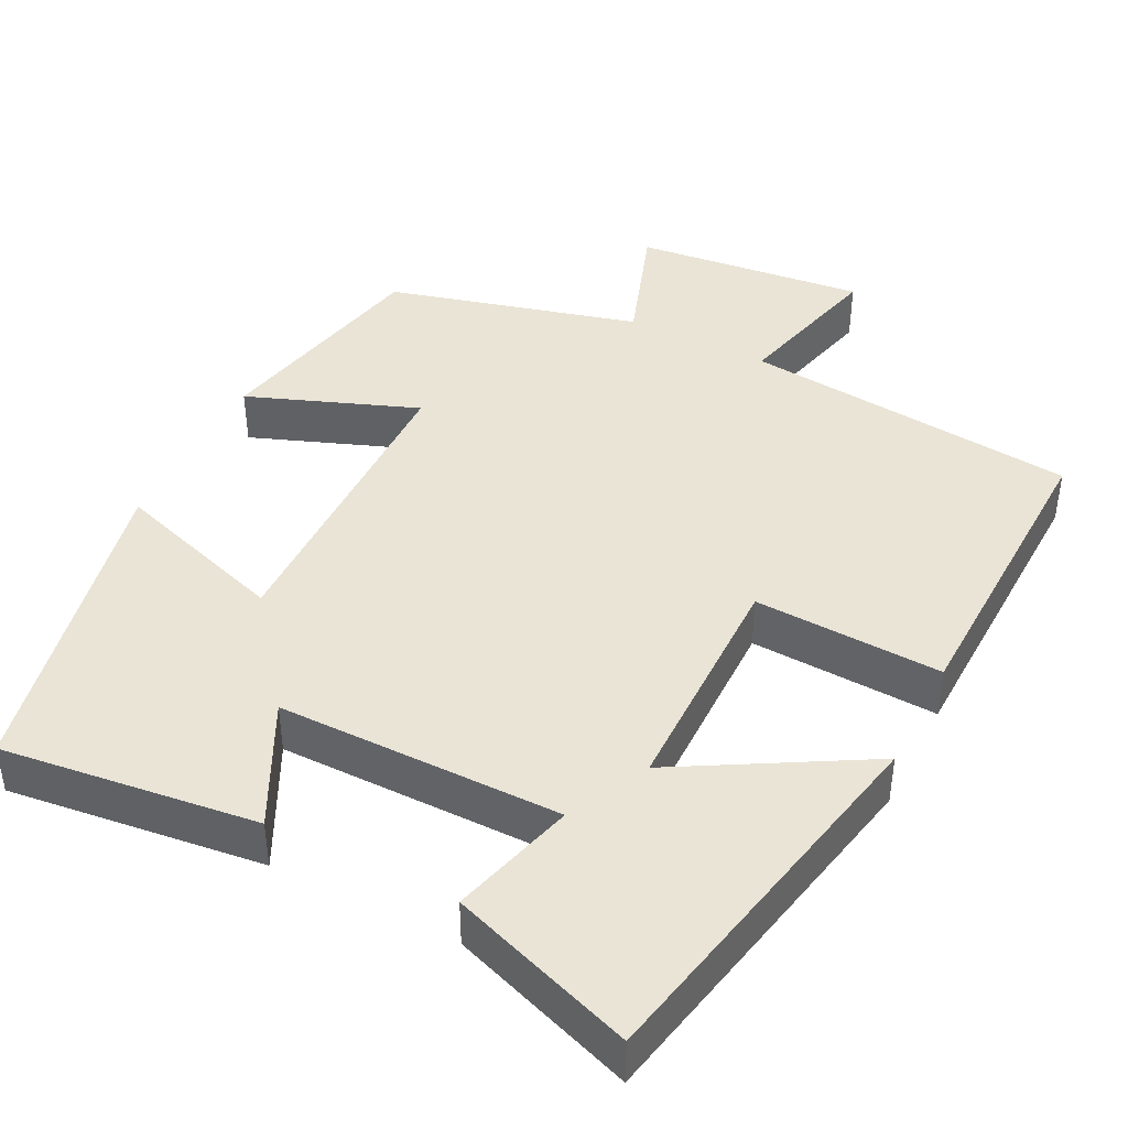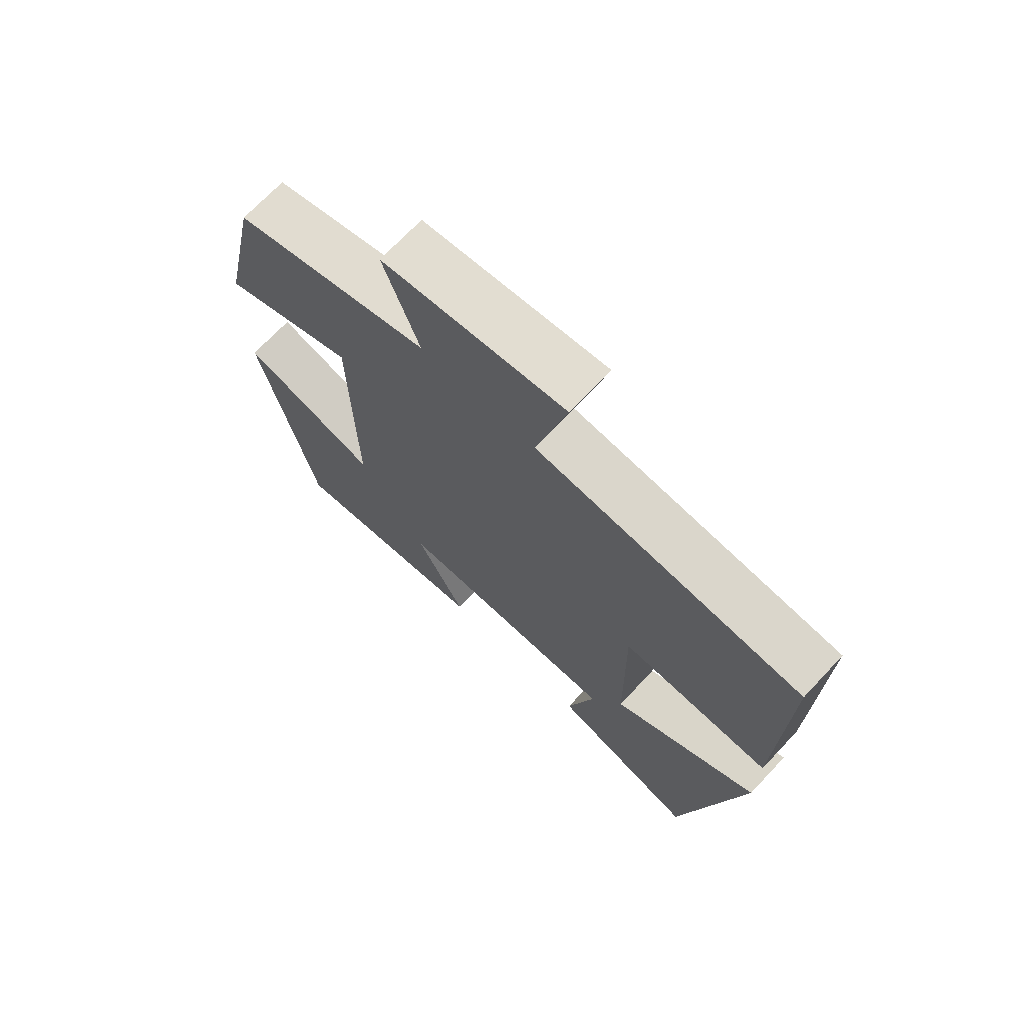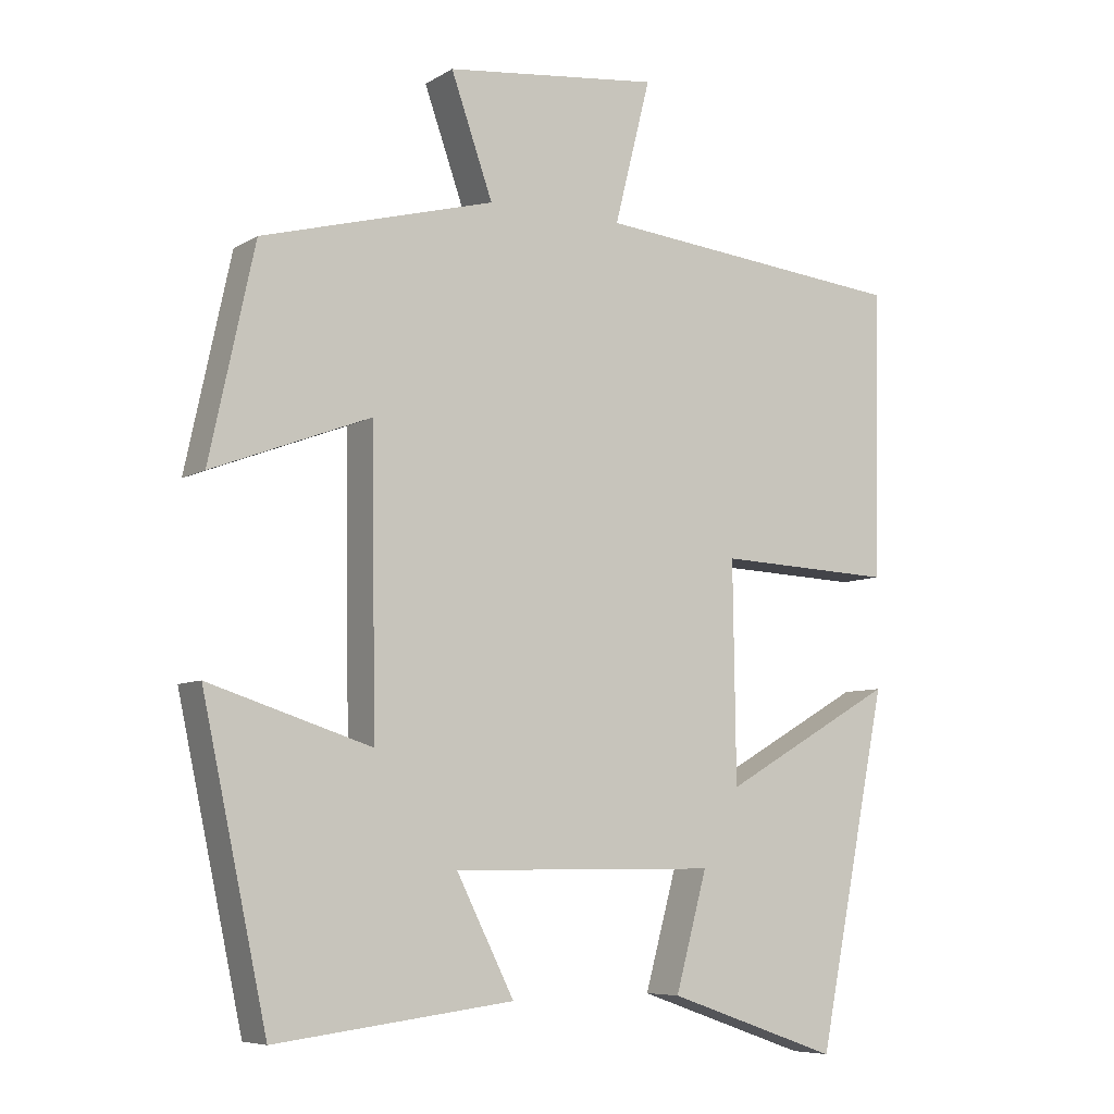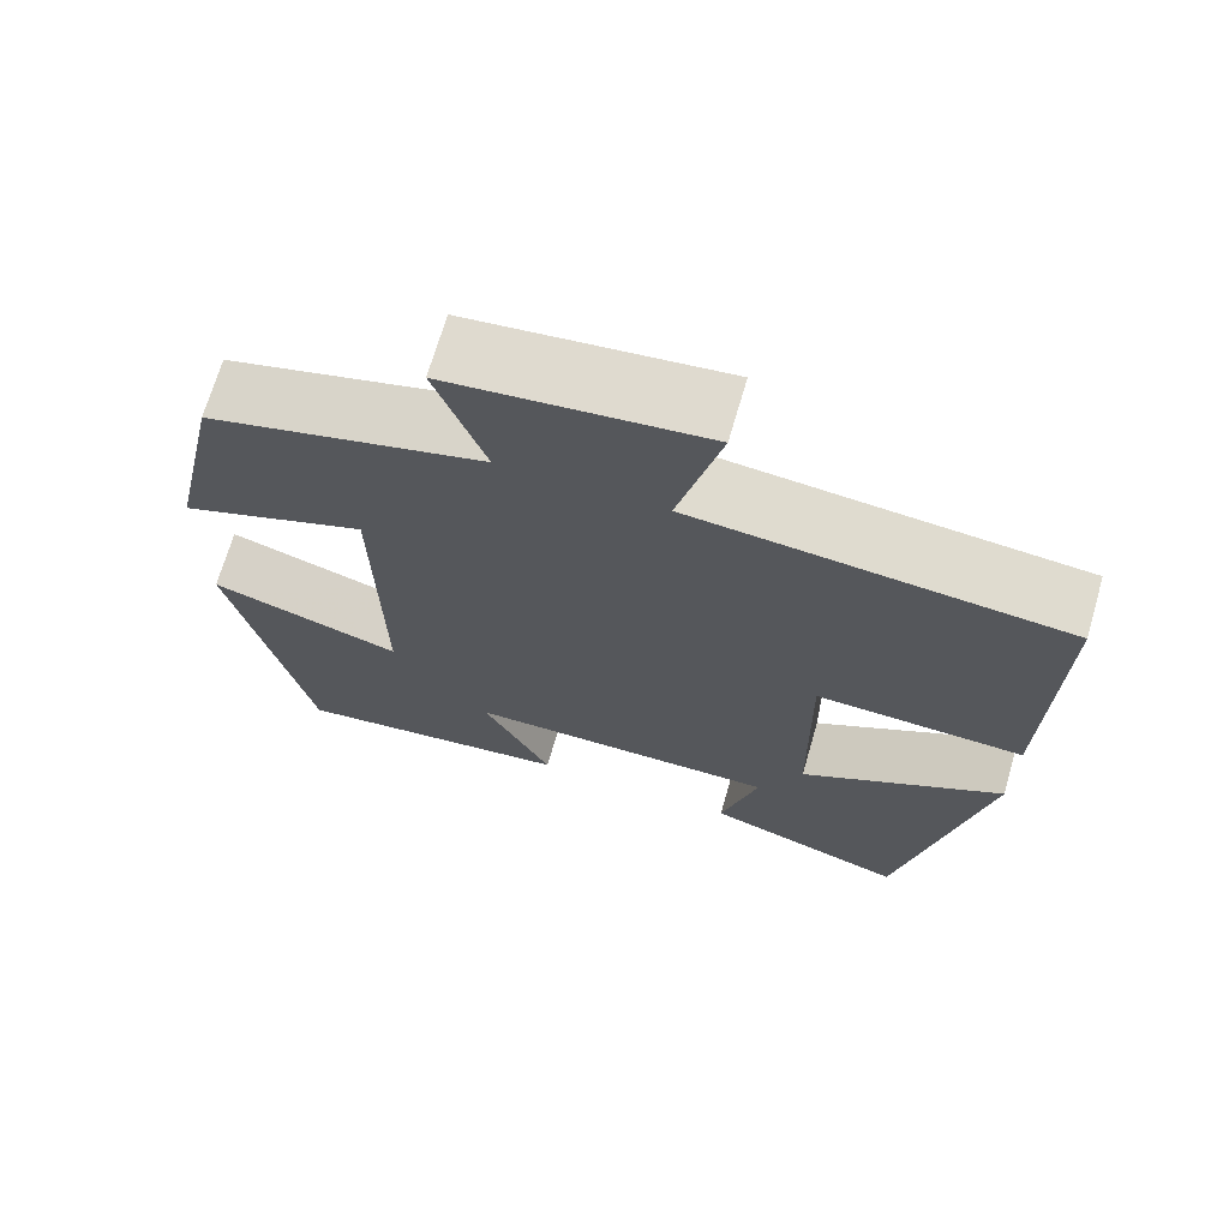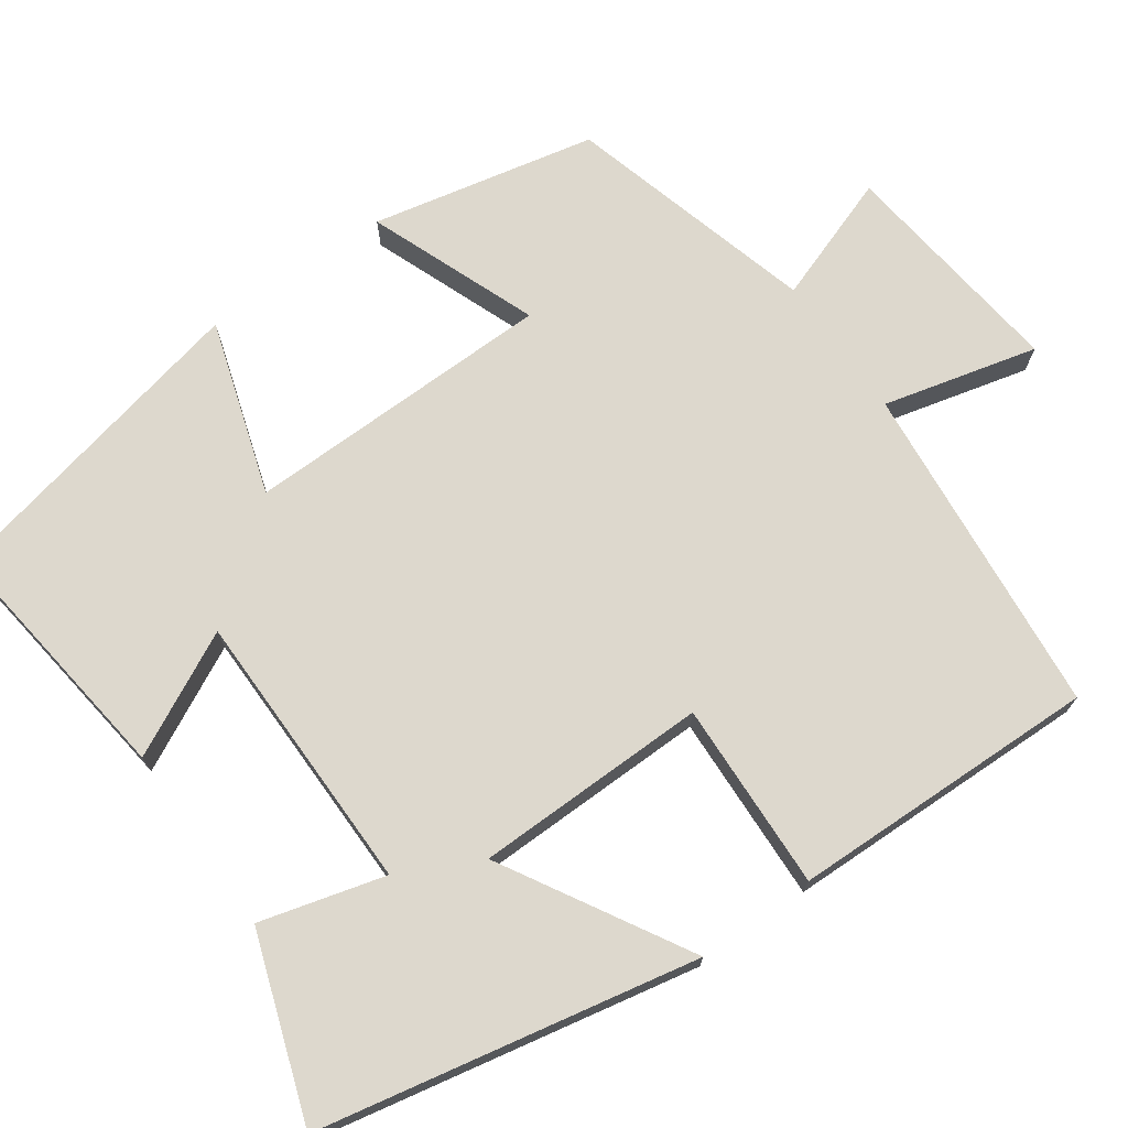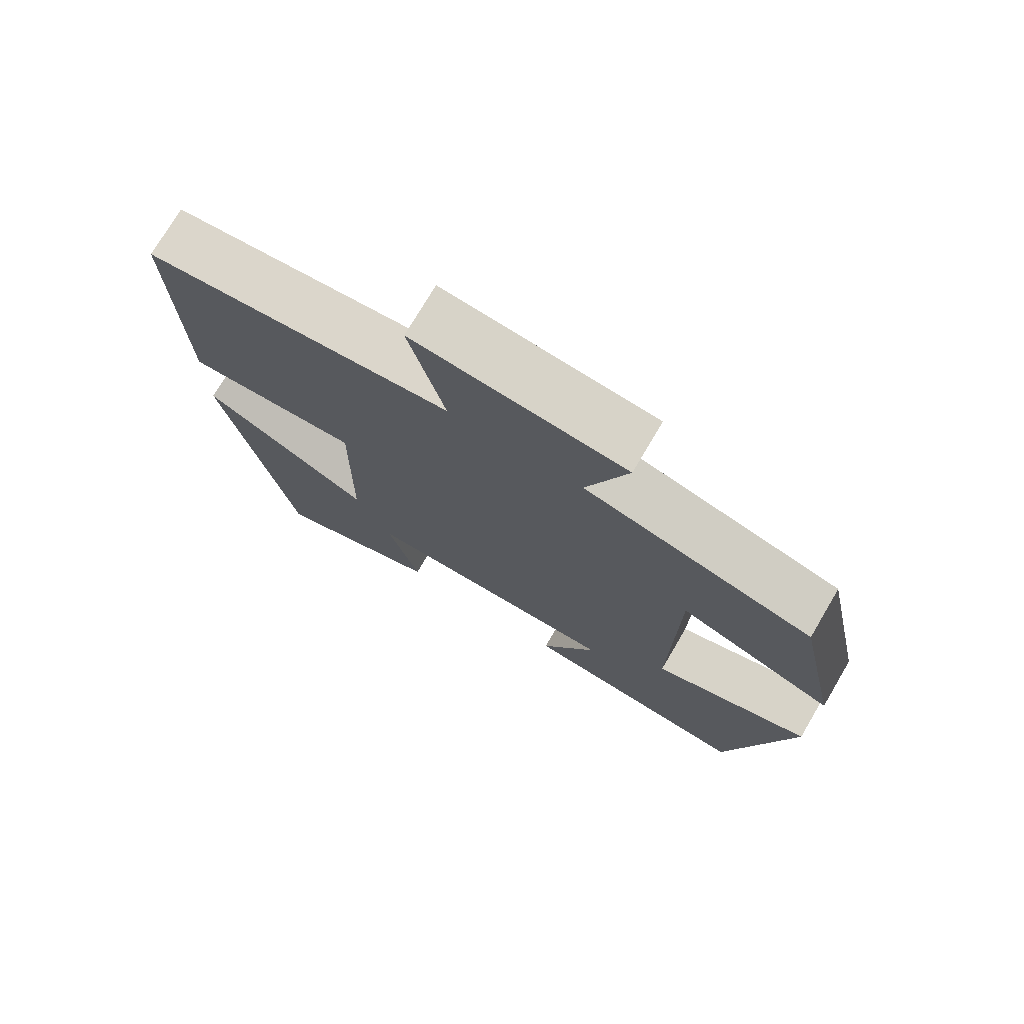
<metadata>
{"format":"obj","ext":"obj","renderer":"f3d","projection":"perspective","resolution":1024,"background":"white","views":[{"elev":42.6,"azim":-153.0,"up":"+Y"},{"elev":70.6,"azim":-136.7,"up":"+Z"},{"elev":-7.2,"azim":148.3,"up":"+Z"},{"elev":69.6,"azim":-163.8,"up":"+Z"},{"elev":72.1,"azim":-125.4,"up":"+Y"},{"elev":74.7,"azim":30.5,"up":"+Z"}]}
</metadata>
<code>
v -0.509 0.07 0.457
v -0.075 0.07 0.5
v -0.125 0.07 0.699
v 0.173 0.07 0.665
v 0.115 0.07 0.5
v 0.438 0.07 0.412
v 0.5 0.07 0.123
v 0.281 0.07 0.207
v 0.275 0.07 -0.195
v 0.5 0.07 -0.123
v 0.41 0.07 -0.541
v 0.08 0.07 -0.5
v 0.16 0.07 -0.341
v -0.208 0.07 -0.339
v -0.164 0.07 -0.5
v -0.402 0.07 -0.583
v -0.5 0.07 -0.095
v -0.26 0.07 -0.233
v -0.256 0.07 0.069
v -0.5 0.07 0.059
v -0.509 0 0.457
v -0.075 0 0.5
v -0.125 0 0.699
v 0.173 0 0.665
v 0.115 0 0.5
v 0.438 0 0.412
v 0.5 0 0.123
v 0.281 0 0.207
v 0.275 0 -0.195
v 0.5 0 -0.123
v 0.41 0 -0.541
v 0.08 0 -0.5
v 0.16 0 -0.341
v -0.208 0 -0.339
v -0.164 0 -0.5
v -0.402 0 -0.583
v -0.5 0 -0.095
v -0.26 0 -0.233
v -0.256 0 0.069
v -0.5 0 0.059
f 19 20 1 2
f 18 19 2
f 16 17 18
f 15 16 18
f 14 15 18
f 13 14 18 2
f 11 12 13
f 10 11 13
f 9 10 13
f 13 2 3
f 9 13 3
f 8 9 3
f 5 6 7 8
f 5 8 3
f 3 4 5
f 22 21 40 39
f 22 39 38
f 38 37 36
f 38 36 35
f 38 35 34
f 22 38 34 33
f 33 32 31
f 33 31 30
f 33 30 29
f 23 22 33
f 23 33 29
f 23 29 28
f 28 27 26 25
f 23 28 25
f 25 24 23
f 1 21 22 2
f 2 22 23 3
f 3 23 24 4
f 4 24 25 5
f 5 25 26 6
f 6 26 27 7
f 7 27 28 8
f 8 28 29 9
f 9 29 30 10
f 10 30 31 11
f 11 31 32 12
f 12 32 33 13
f 13 33 34 14
f 14 34 35 15
f 15 35 36 16
f 16 36 37 17
f 17 37 38 18
f 18 38 39 19
f 19 39 40 20
f 20 40 21 1

</code>
